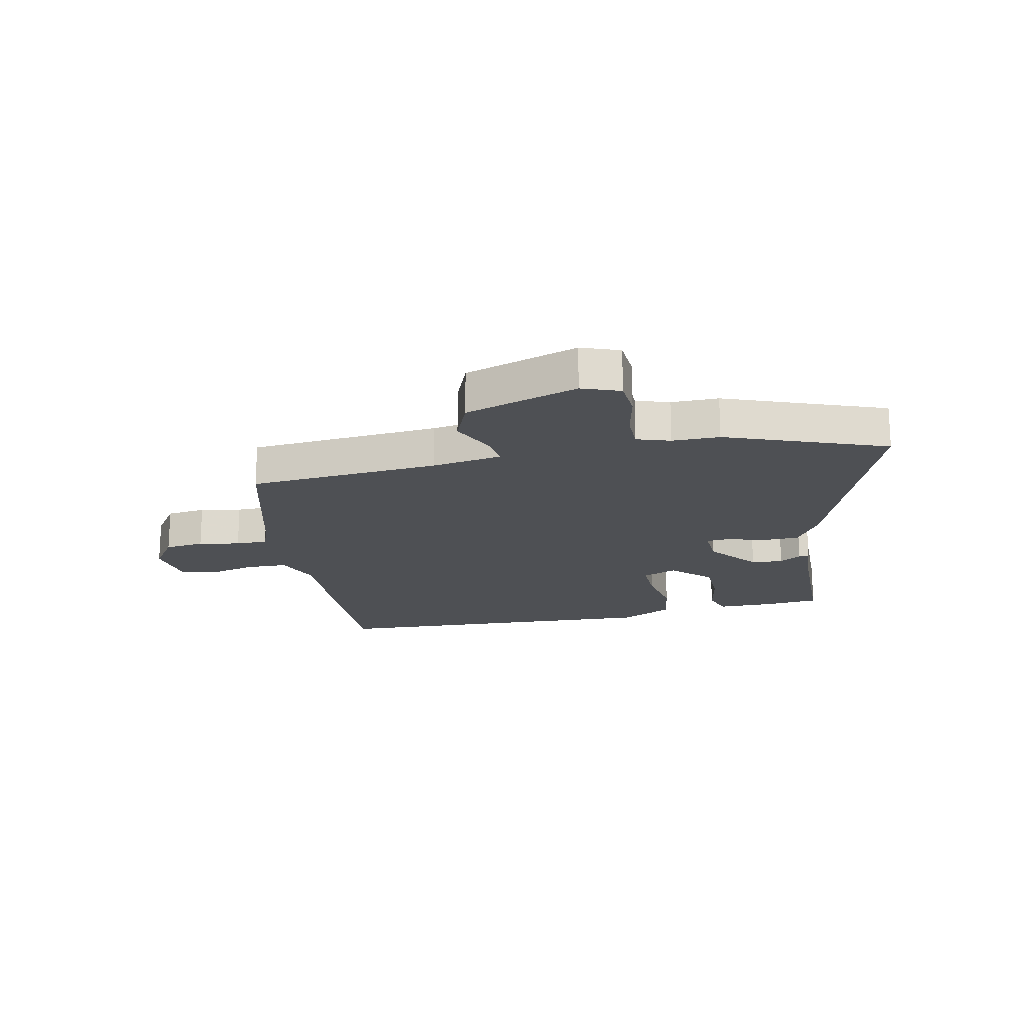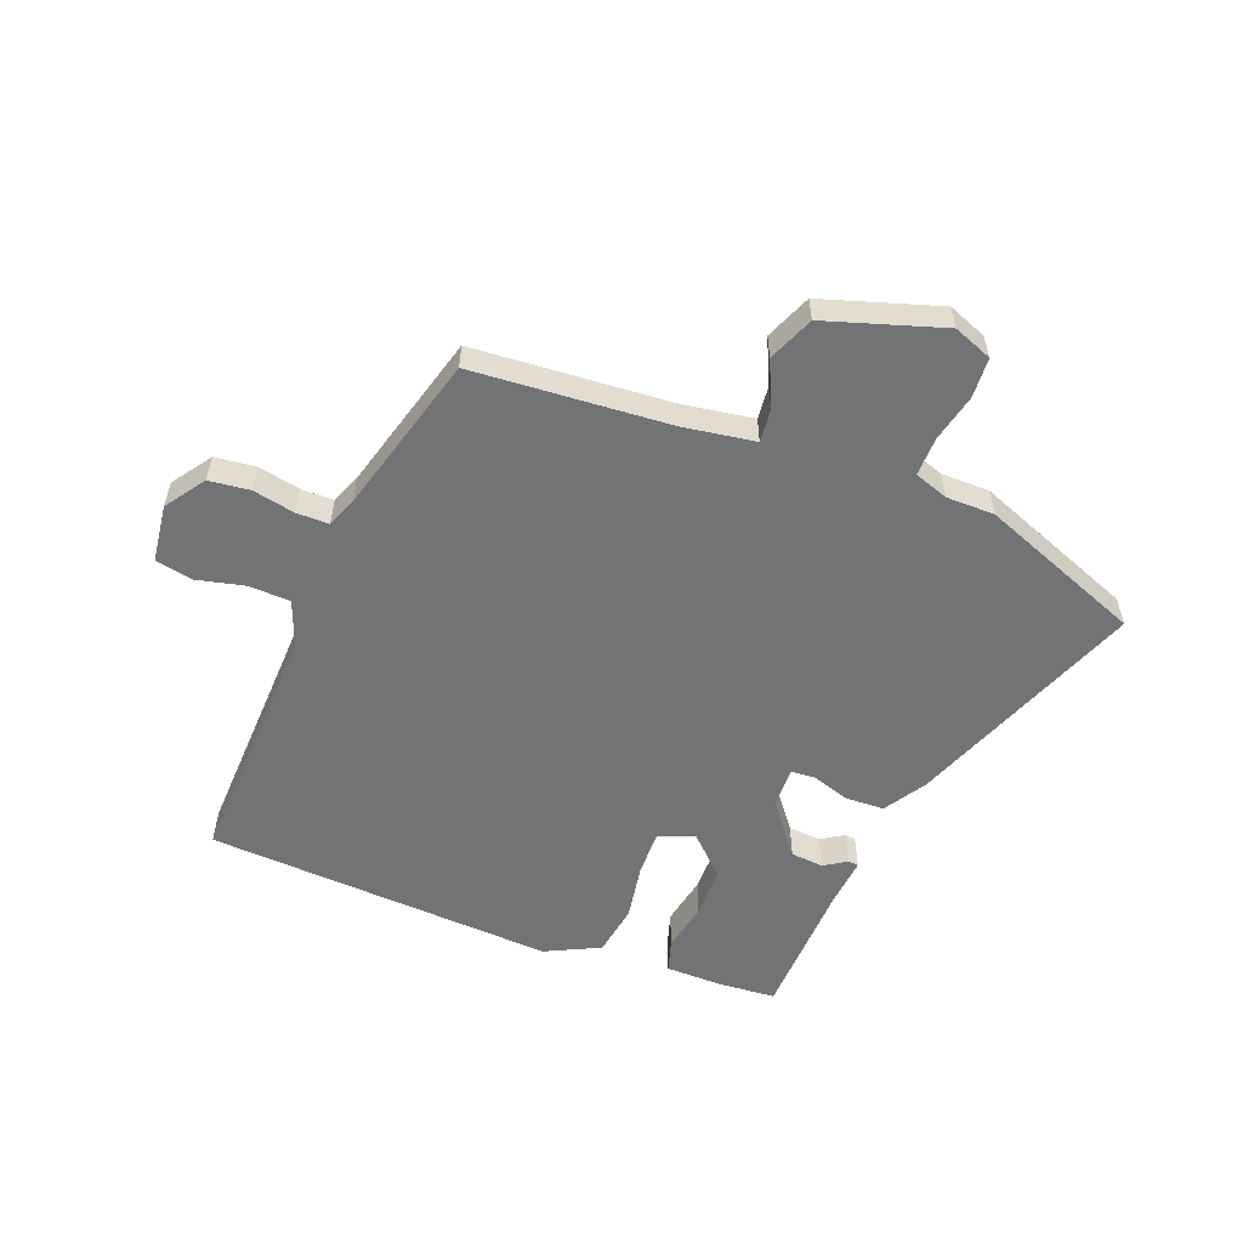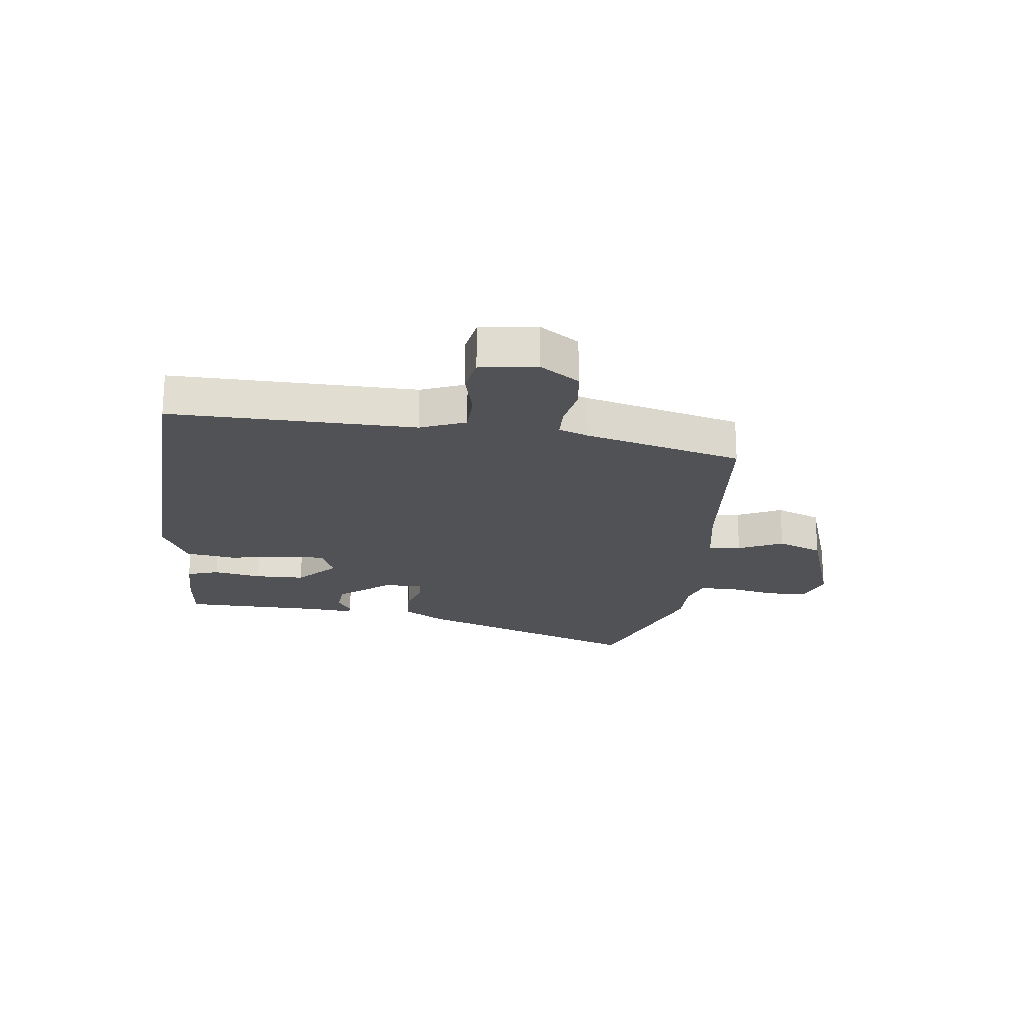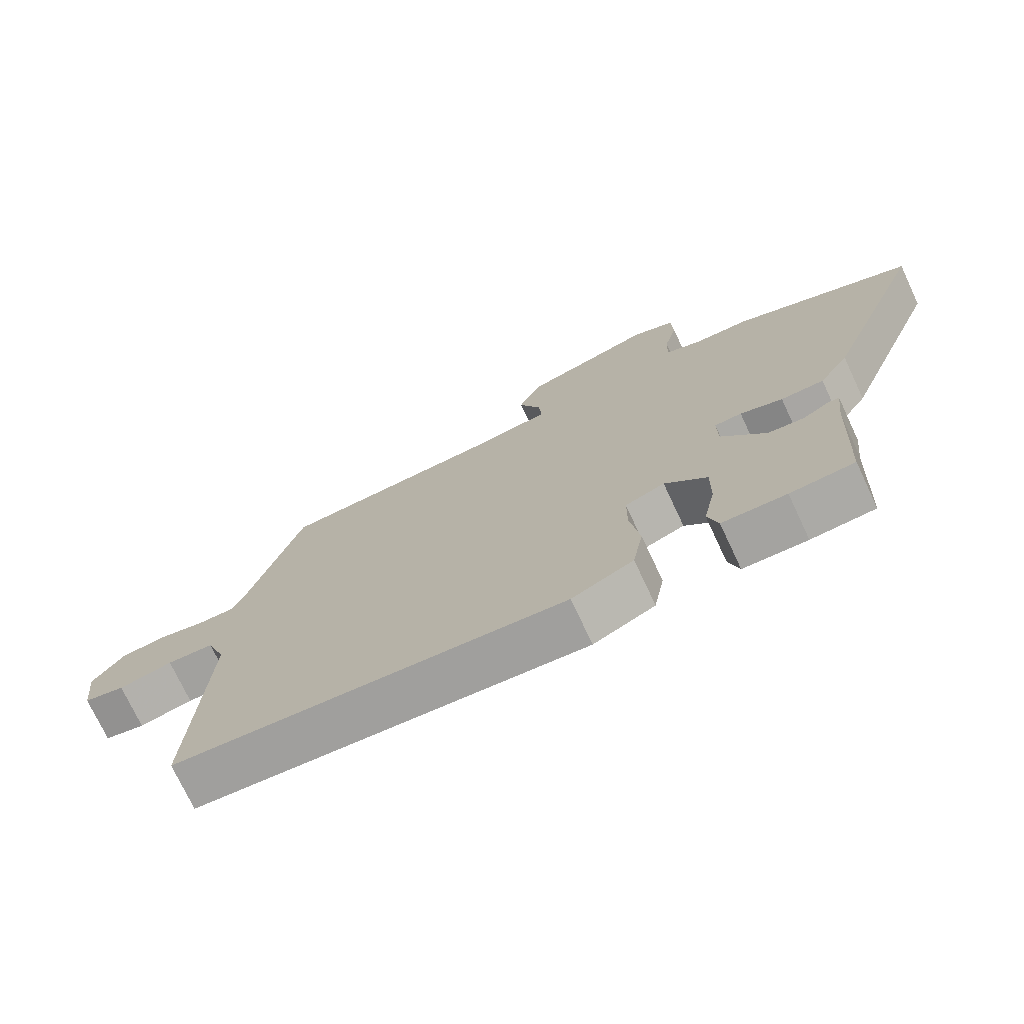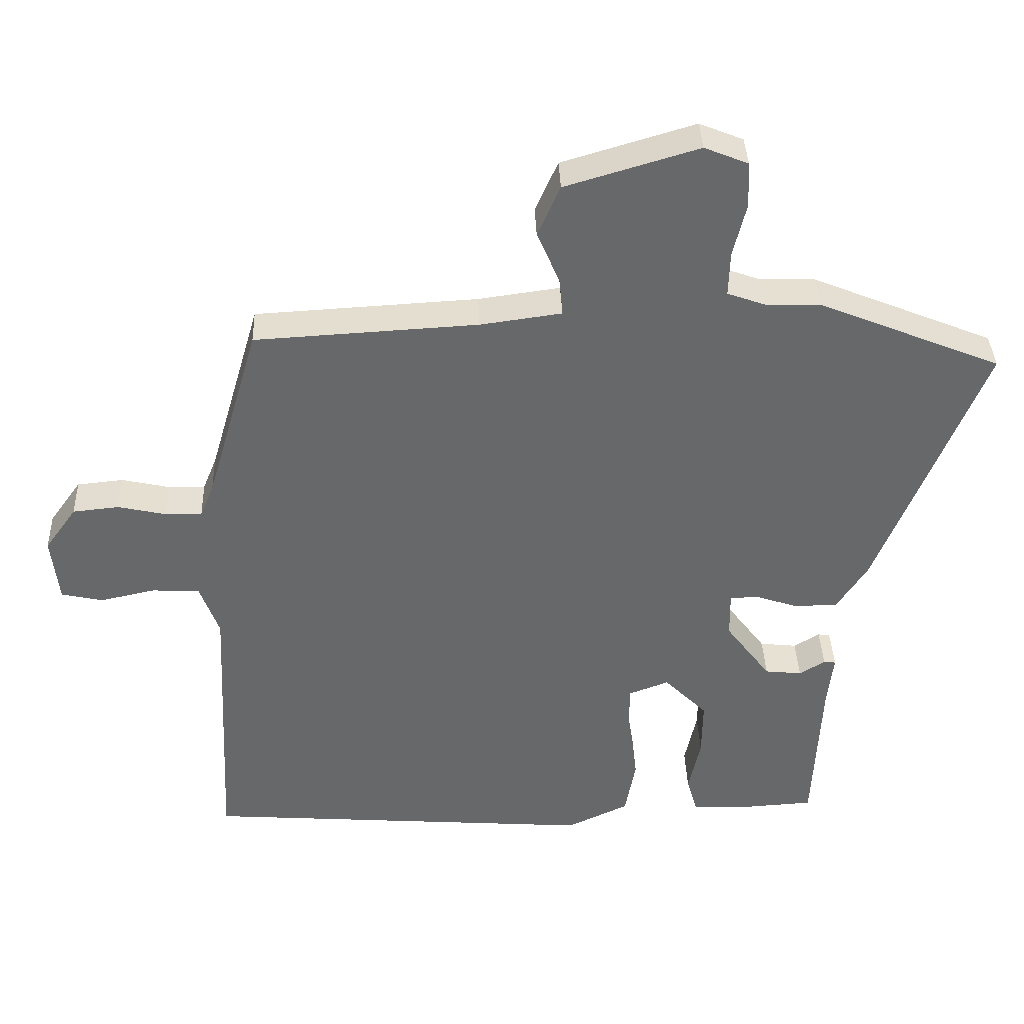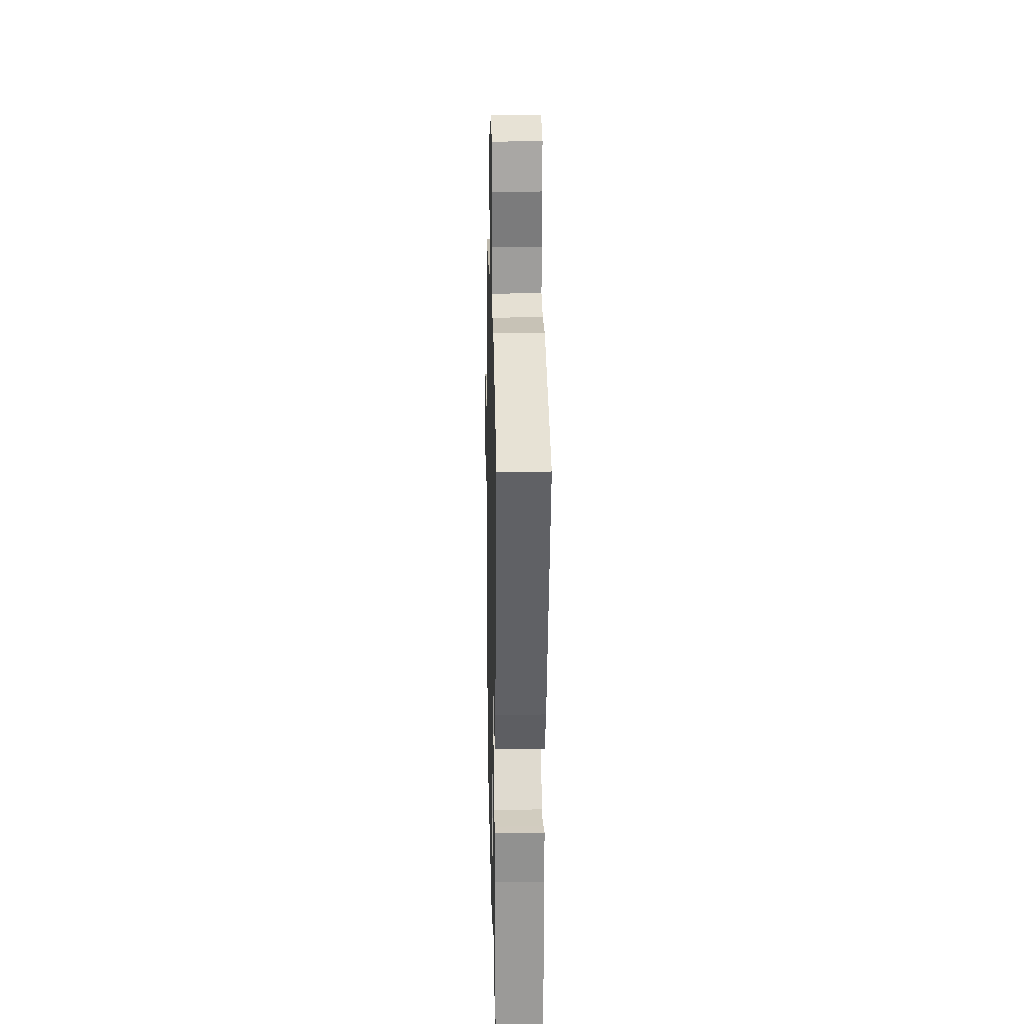
<metadata>
{"format":"obj","ext":"obj","renderer":"f3d","projection":"perspective","resolution":1024,"background":"white","views":[{"elev":-18.6,"azim":13.5,"up":"+Y"},{"elev":-55.8,"azim":-20.2,"up":"+Y"},{"elev":-20.9,"azim":-95.0,"up":"+Y"},{"elev":-73.9,"azim":25.1,"up":"+Z"},{"elev":37.9,"azim":-2.1,"up":"+Z"},{"elev":17.9,"azim":88.8,"up":"+Z"}]}
</metadata>
<code>
v -0.545 0.07 -0.493
v -0.524 0.07 -0.066
v -0.553 0.07 0.014
v -0.625 0.07 0.018
v -0.708 0.07 0
v -0.771 0.07 0.014
v -0.782 0.07 0.114
v -0.734 0.07 0.181
v -0.664 0.07 0.188
v -0.592 0.07 0.172
v -0.536 0.07 0.171
v -0.515 0.07 0.222
v -0.435 0.07 0.495
v -0.098 0.07 0.514
v 0.025 0.07 0.531
v 0.02 0.07 0.588
v -0.014 0.07 0.667
v 0.02 0.07 0.745
v 0.221 0.07 0.805
v 0.287 0.07 0.778
v 0.29 0.07 0.709
v 0.27 0.07 0.627
v 0.268 0.07 0.56
v 0.326 0.07 0.539
v 0.409 0.07 0.537
v 0.685 0.07 0.424
v 0.525 0.07 0.025
v 0.479 0.07 -0.046
v 0.413 0.07 -0.047
v 0.348 0.07 -0.025
v 0.306 0.07 -0.027
v 0.307 0.07 -0.097
v 0.375 0.07 -0.188
v 0.431 0.07 -0.194
v 0.47 0.07 -0.17
v 0.488 0.07 -0.172
v 0.479 0.07 -0.253
v 0.467 0.07 -0.497
v 0.369 0.07 -0.503
v 0.271 0.07 -0.5
v 0.255 0.07 -0.444
v 0.273 0.07 -0.36
v 0.274 0.07 -0.273
v 0.209 0.07 -0.207
v 0.148 0.07 -0.23
v 0.148 0.07 -0.307
v 0.163 0.07 -0.406
v 0.147 0.07 -0.494
v 0.053 0.07 -0.538
v -0.545 0 -0.493
v -0.524 0 -0.066
v -0.553 0 0.014
v -0.625 0 0.018
v -0.708 0 0
v -0.771 0 0.014
v -0.782 0 0.114
v -0.734 0 0.181
v -0.664 0 0.188
v -0.592 0 0.172
v -0.536 0 0.171
v -0.515 0 0.222
v -0.435 0 0.495
v -0.098 0 0.514
v 0.025 0 0.531
v 0.02 0 0.588
v -0.014 0 0.667
v 0.02 0 0.745
v 0.221 0 0.805
v 0.287 0 0.778
v 0.29 0 0.709
v 0.27 0 0.627
v 0.268 0 0.56
v 0.326 0 0.539
v 0.409 0 0.537
v 0.685 0 0.424
v 0.525 0 0.025
v 0.479 0 -0.046
v 0.413 0 -0.047
v 0.348 0 -0.025
v 0.306 0 -0.027
v 0.307 0 -0.097
v 0.375 0 -0.188
v 0.431 0 -0.194
v 0.47 0 -0.17
v 0.488 0 -0.172
v 0.479 0 -0.253
v 0.467 0 -0.497
v 0.369 0 -0.503
v 0.271 0 -0.5
v 0.255 0 -0.444
v 0.273 0 -0.36
v 0.274 0 -0.273
v 0.209 0 -0.207
v 0.148 0 -0.23
v 0.148 0 -0.307
v 0.163 0 -0.406
v 0.147 0 -0.494
v 0.053 0 -0.538
f 49 1 2
f 48 49 2
f 47 48 2
f 46 47 2
f 45 46 2 3
f 44 45 3
f 40 41 42
f 39 40 42
f 38 39 42
f 37 38 42
f 36 37 42
f 35 36 42
f 34 35 42
f 33 34 42 43
f 32 33 43 44
f 28 29 30
f 27 28 30
f 26 27 30
f 25 26 30
f 24 25 30
f 23 24 30 31
f 20 21 22
f 19 20 22
f 18 19 22
f 17 18 22
f 16 17 22
f 15 16 22 23
f 32 44 3
f 31 32 3
f 23 31 3
f 15 23 3
f 14 15 3
f 8 9 10
f 7 8 10
f 6 7 10
f 5 6 10
f 4 5 10
f 4 10 11
f 3 4 11
f 12 13 14 3
f 3 11 12
f 51 50 98
f 51 98 97
f 51 97 96
f 51 96 95
f 52 51 95 94
f 52 94 93
f 91 90 89
f 91 89 88
f 91 88 87
f 91 87 86
f 91 86 85
f 91 85 84
f 91 84 83
f 92 91 83 82
f 93 92 82 81
f 79 78 77
f 79 77 76
f 79 76 75
f 79 75 74
f 79 74 73
f 80 79 73 72
f 71 70 69
f 71 69 68
f 71 68 67
f 71 67 66
f 71 66 65
f 72 71 65 64
f 52 93 81
f 52 81 80
f 52 80 72
f 52 72 64
f 52 64 63
f 59 58 57
f 59 57 56
f 59 56 55
f 59 55 54
f 59 54 53
f 60 59 53
f 60 53 52
f 52 63 62 61
f 61 60 52
f 1 50 51 2
f 2 51 52 3
f 3 52 53 4
f 4 53 54 5
f 5 54 55 6
f 6 55 56 7
f 7 56 57 8
f 8 57 58 9
f 9 58 59 10
f 10 59 60 11
f 11 60 61 12
f 12 61 62 13
f 13 62 63 14
f 14 63 64 15
f 15 64 65 16
f 16 65 66 17
f 17 66 67 18
f 18 67 68 19
f 19 68 69 20
f 20 69 70 21
f 21 70 71 22
f 22 71 72 23
f 23 72 73 24
f 24 73 74 25
f 25 74 75 26
f 26 75 76 27
f 27 76 77 28
f 28 77 78 29
f 29 78 79 30
f 30 79 80 31
f 31 80 81 32
f 32 81 82 33
f 33 82 83 34
f 34 83 84 35
f 35 84 85 36
f 36 85 86 37
f 37 86 87 38
f 38 87 88 39
f 39 88 89 40
f 40 89 90 41
f 41 90 91 42
f 42 91 92 43
f 43 92 93 44
f 44 93 94 45
f 45 94 95 46
f 46 95 96 47
f 47 96 97 48
f 48 97 98 49
f 49 98 50 1

</code>
